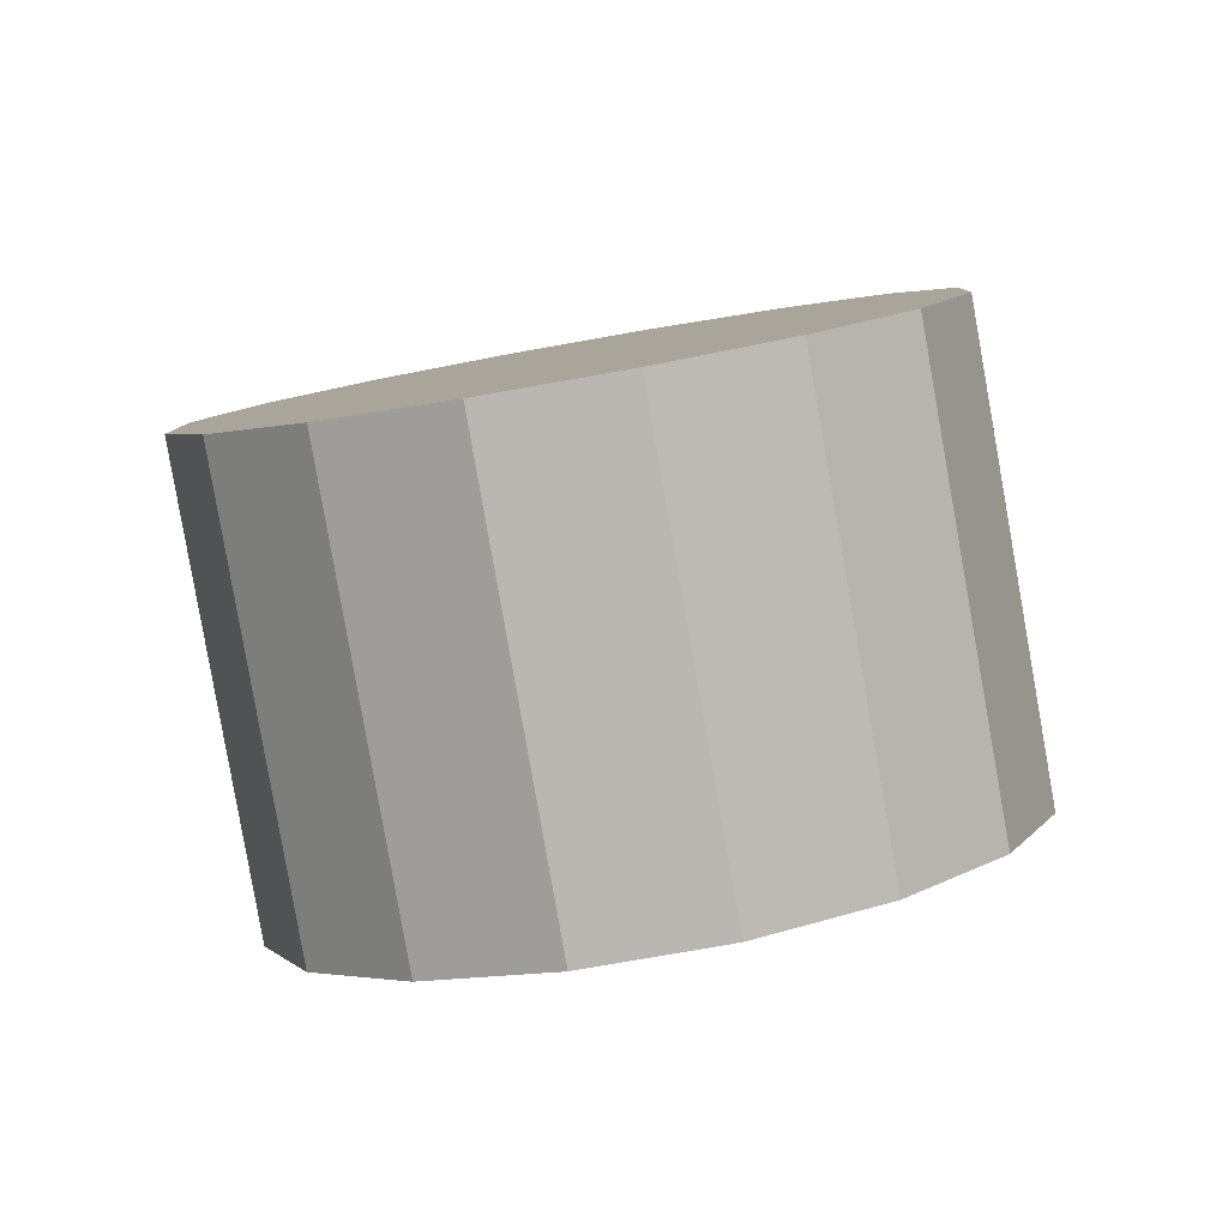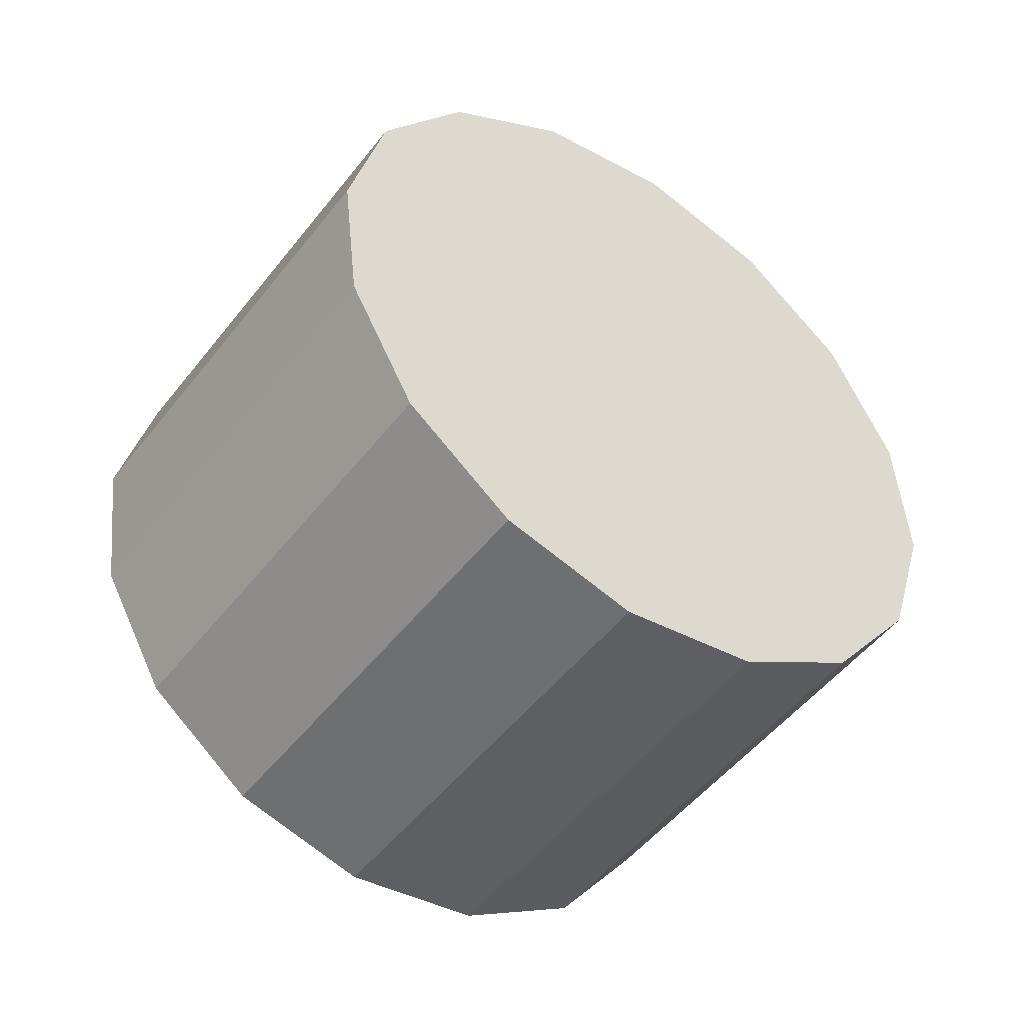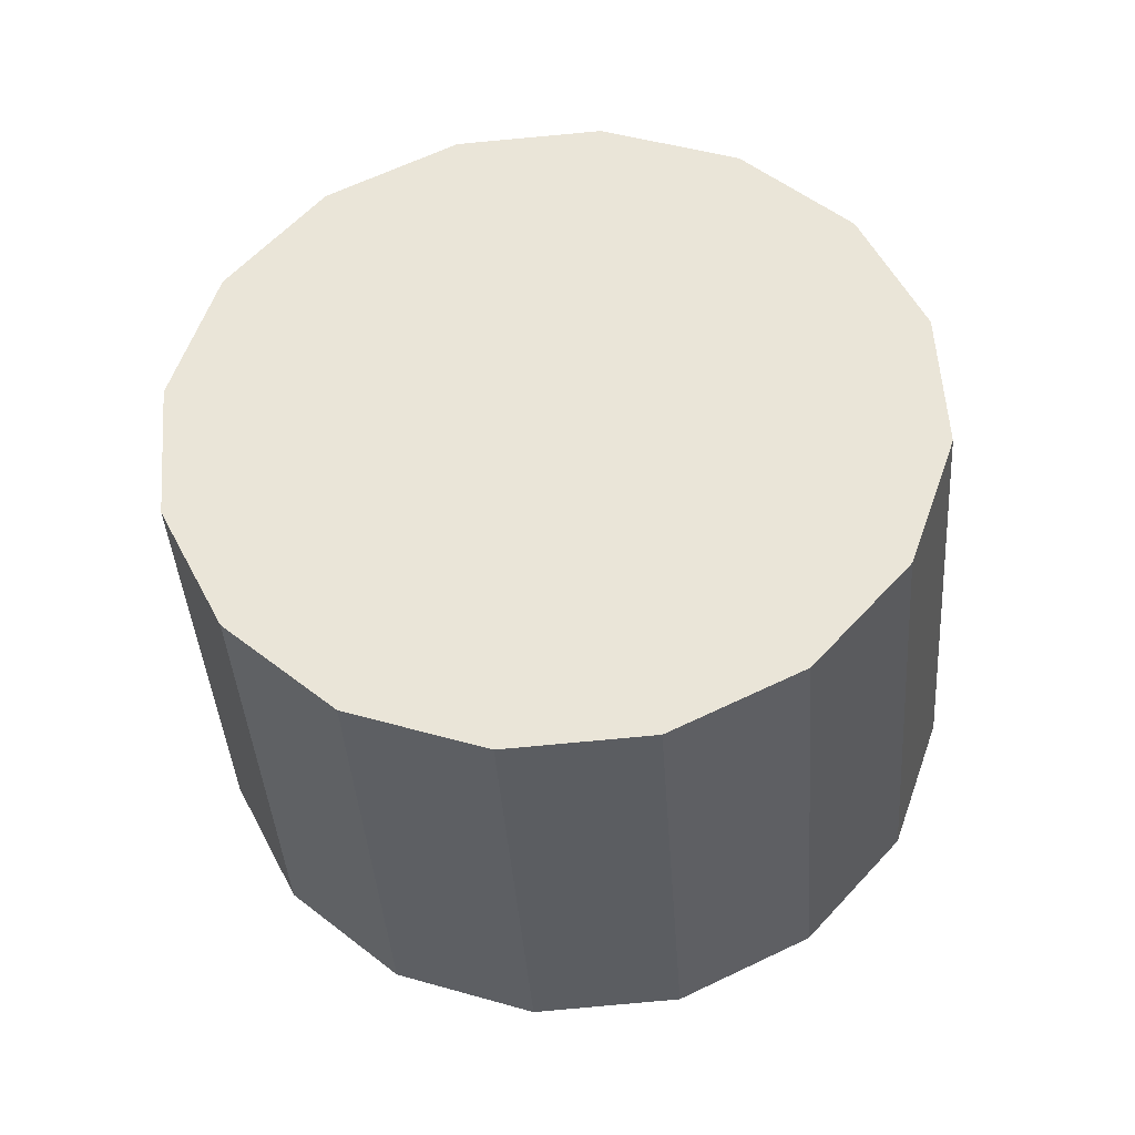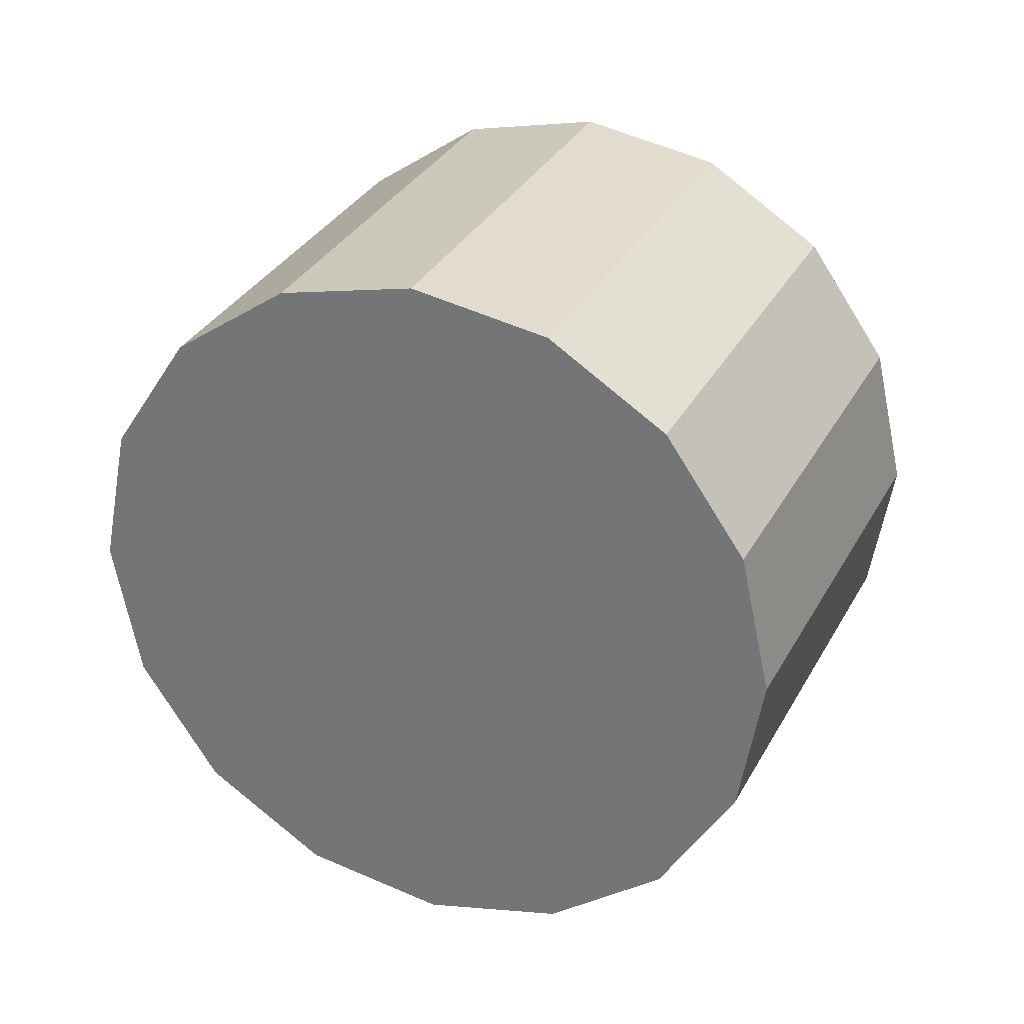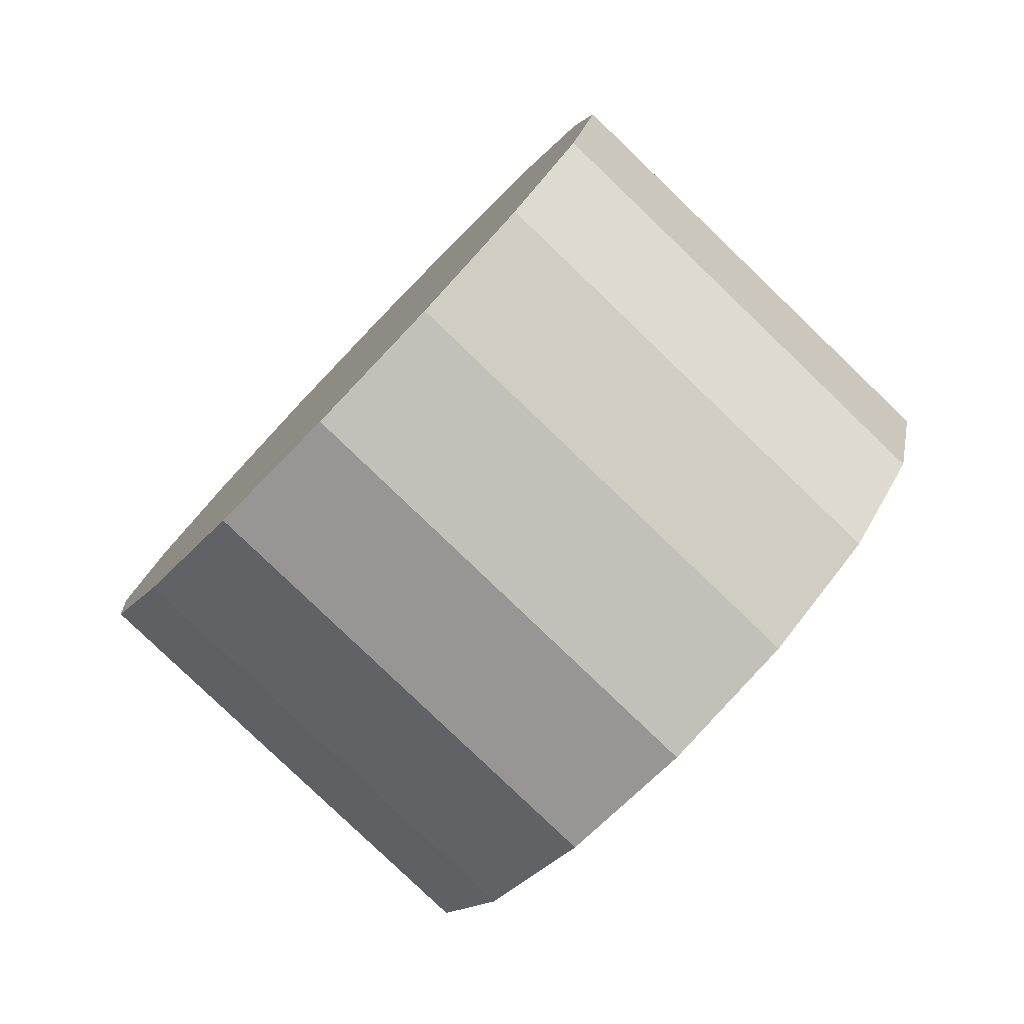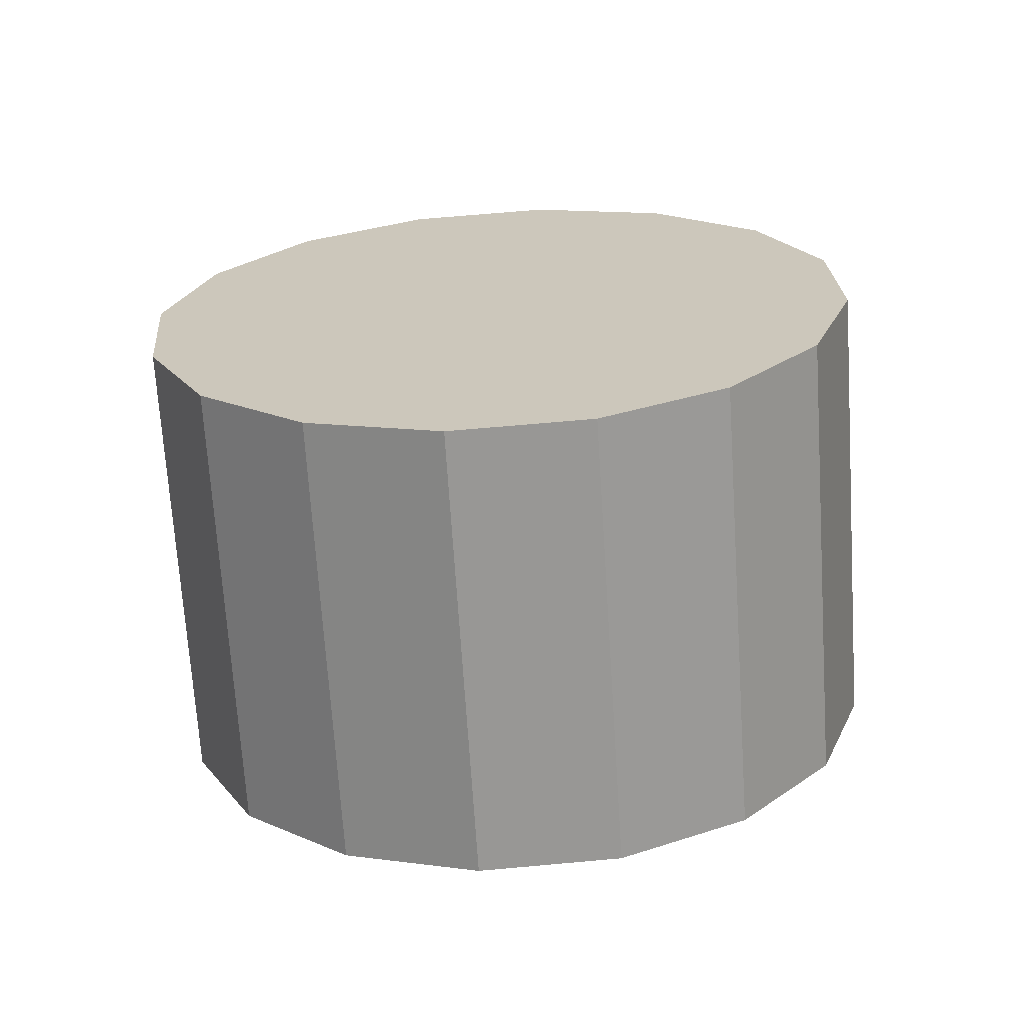
<metadata>
{"format":"obj","ext":"obj","renderer":"f3d","projection":"perspective","resolution":1024,"background":"white","views":[{"elev":-44.8,"azim":163.1,"up":"+Z"},{"elev":10.7,"azim":-20.2,"up":"+Y"},{"elev":0.7,"azim":155.0,"up":"+Z"},{"elev":-11.3,"azim":-0.4,"up":"+Z"},{"elev":9.8,"azim":122.7,"up":"+Y"},{"elev":-30.3,"azim":155.1,"up":"+Z"}]}
</metadata>
<code>
o Cylinder.261_Cylinder.1690
v -0.115 0.7945 1.419
v -0.8996 -0.5918 0.2098
v 0.3578 0.8586 1.039
v -0.4267 -0.5277 -0.1705
v 0.6789 1.084 0.5717
v -0.1056 -0.3019 -0.6376
v 0.7995 1.437 0.08888
v 0.01493 0.05111 -1.121
v 0.7011 1.864 -0.3362
v -0.08348 0.4776 -1.546
v 0.3987 2.299 -0.6388
v -0.3859 0.9127 -1.848
v -0.06162 2.676 -0.7728
v -0.8462 1.29 -1.982
v -0.6098 2.939 -0.7179
v -1.394 1.552 -1.927
v -1.162 3.046 -0.4824
v -1.947 1.66 -1.692
v -1.635 2.982 -0.1021
v -2.42 1.596 -1.311
v -1.956 2.756 0.365
v -2.741 1.37 -0.8444
v -2.077 2.403 0.8479
v -2.861 1.017 -0.3615
v -1.978 1.977 1.273
v -2.763 0.5902 0.06358
v -1.676 1.541 1.576
v -2.461 0.1552 0.3662
v -1.216 1.164 1.71
v -2 -0.2223 0.5002
v -0.6676 0.9017 1.655
v -1.452 -0.4846 0.4453
f 2 3 1
f 4 5 3
f 6 7 5
f 8 9 7
f 10 11 9
f 12 13 11
f 14 15 13
f 16 17 15
f 18 19 17
f 20 21 19
f 22 23 21
f 24 25 23
f 26 27 25
f 28 29 27
f 10 6 22
f 30 31 29
f 32 1 31
f 15 23 31
f 2 4 3
f 4 6 5
f 6 8 7
f 8 10 9
f 10 12 11
f 12 14 13
f 14 16 15
f 16 18 17
f 18 20 19
f 20 22 21
f 22 24 23
f 24 26 25
f 26 28 27
f 28 30 29
f 6 4 2
f 2 32 30
f 30 28 26
f 26 24 22
f 22 20 18
f 18 16 14
f 14 12 10
f 10 8 6
f 6 2 22
f 2 30 22
f 30 26 22
f 22 18 14
f 14 10 22
f 30 32 31
f 32 2 1
f 31 1 3
f 3 5 7
f 7 9 11
f 11 13 15
f 15 17 19
f 19 21 15
f 21 23 15
f 23 25 27
f 27 29 31
f 31 3 7
f 7 11 31
f 11 15 31
f 23 27 31

</code>
